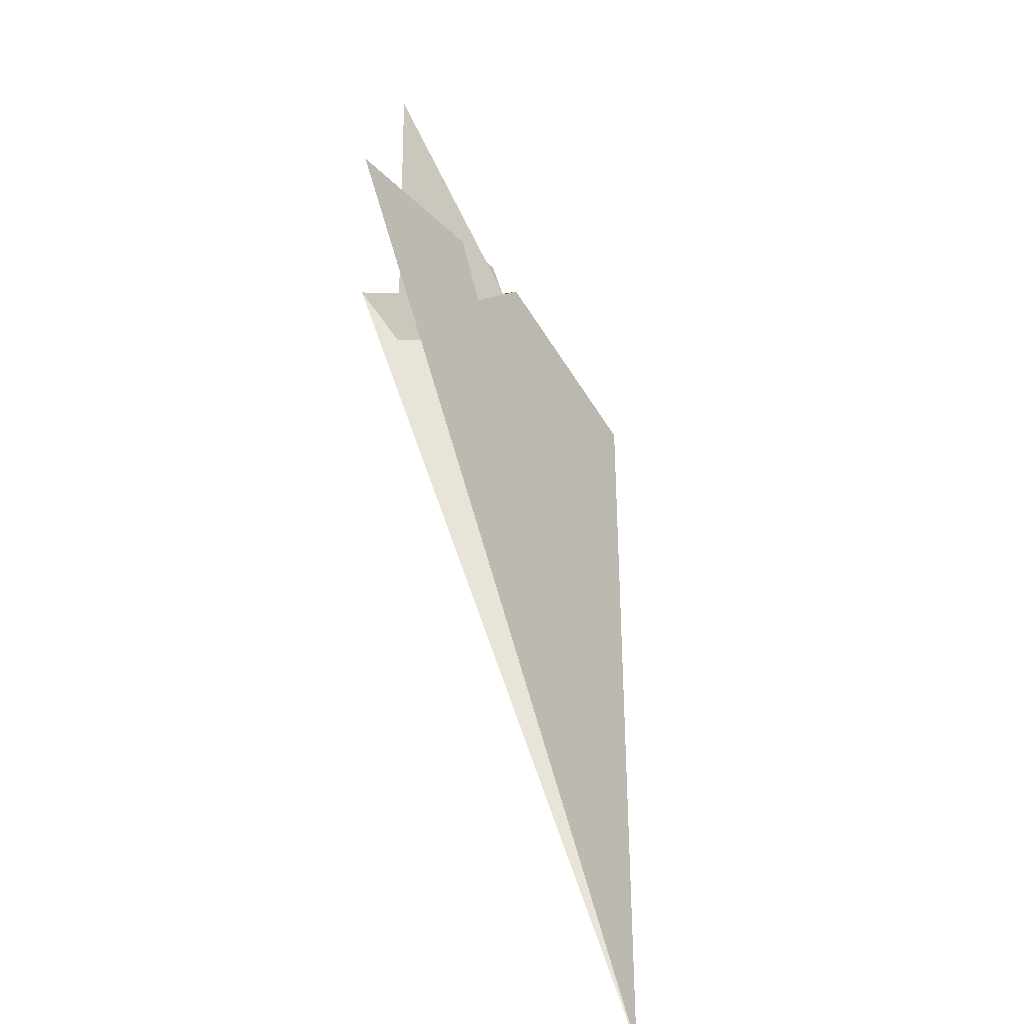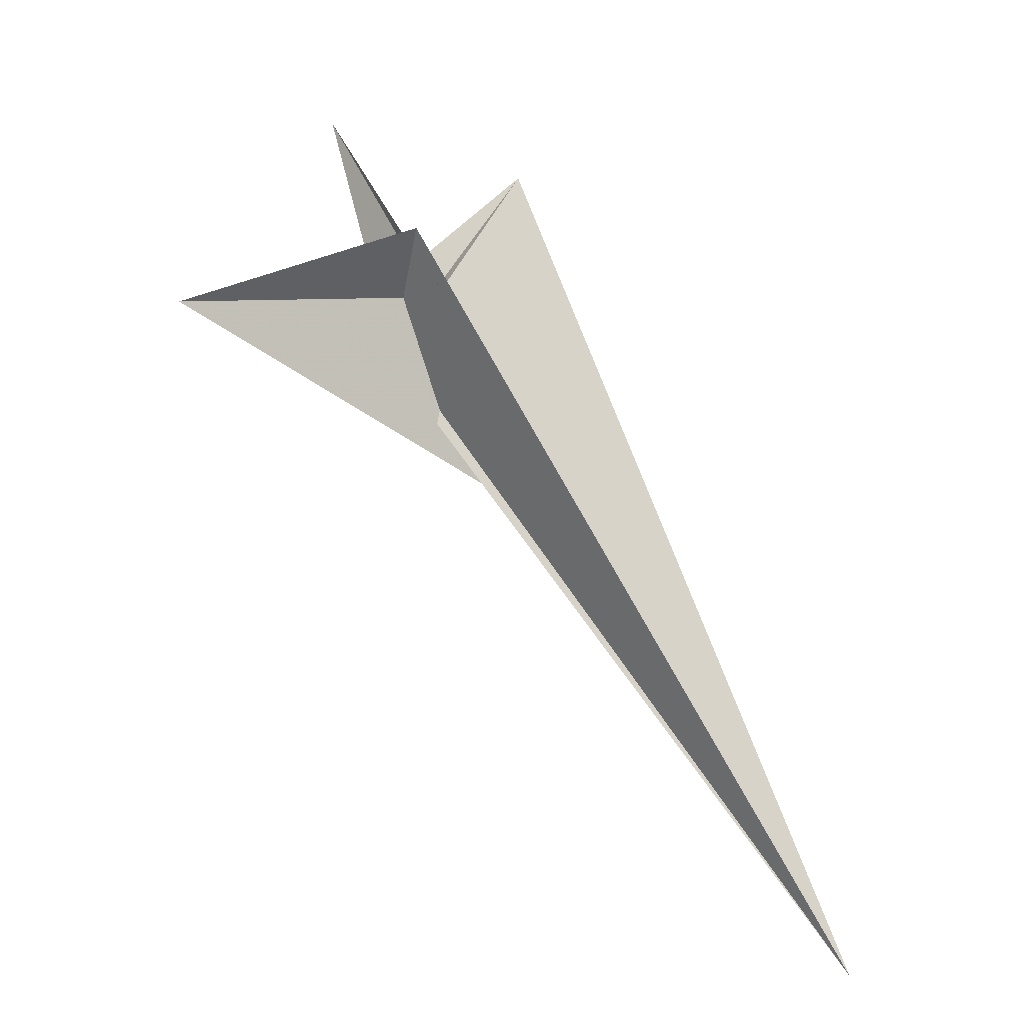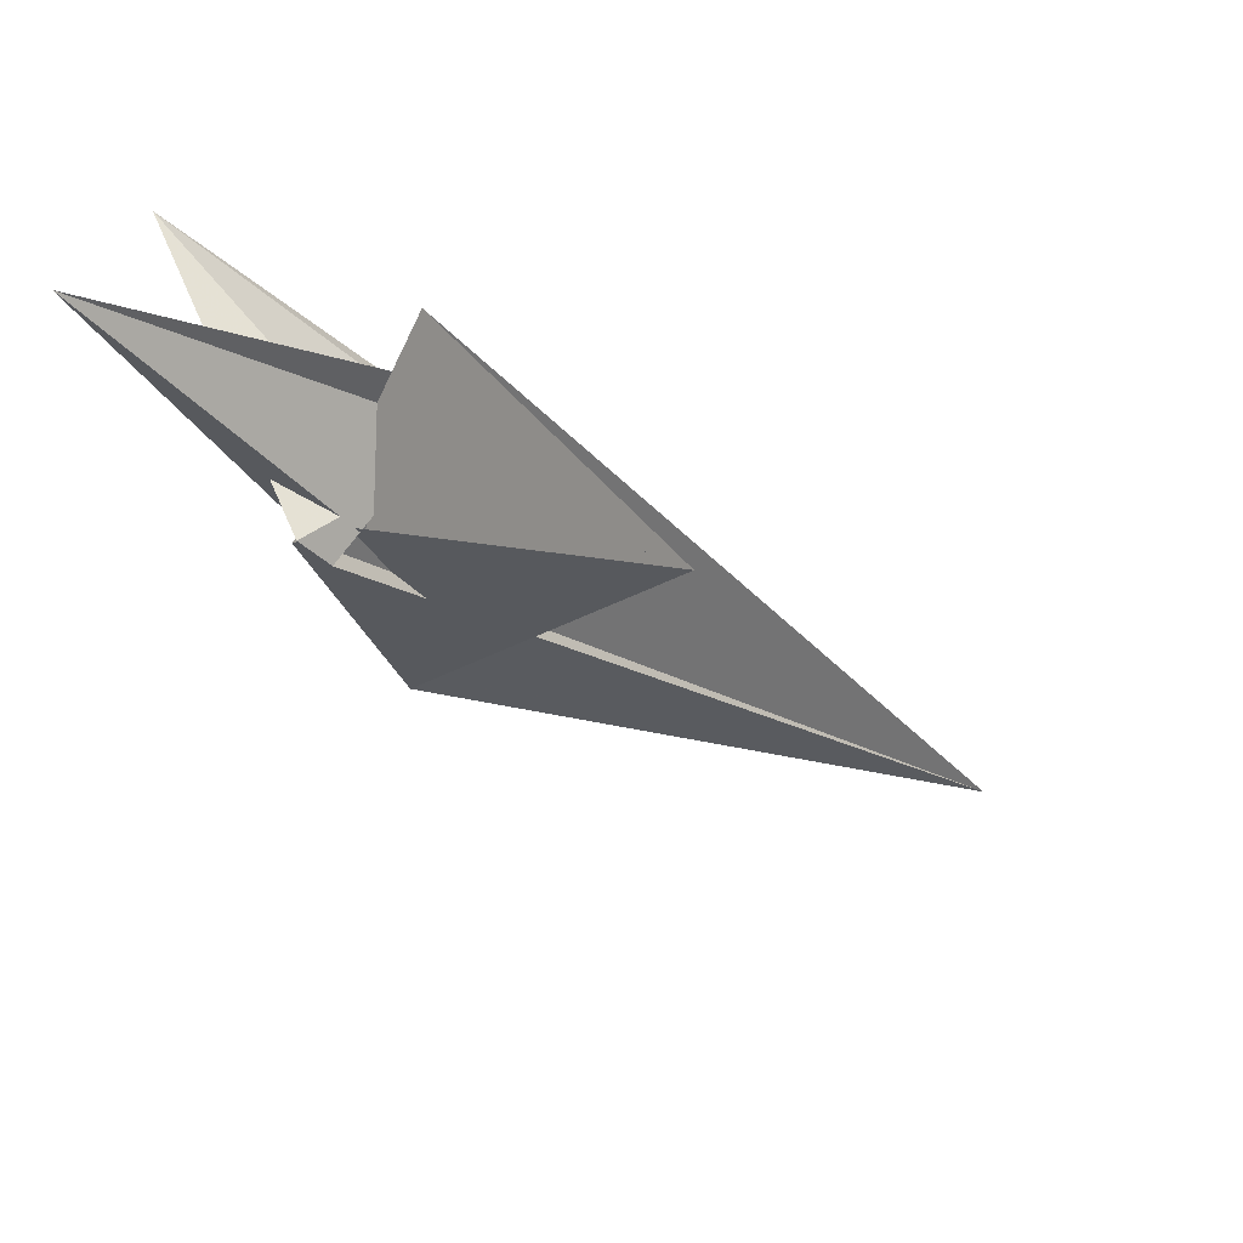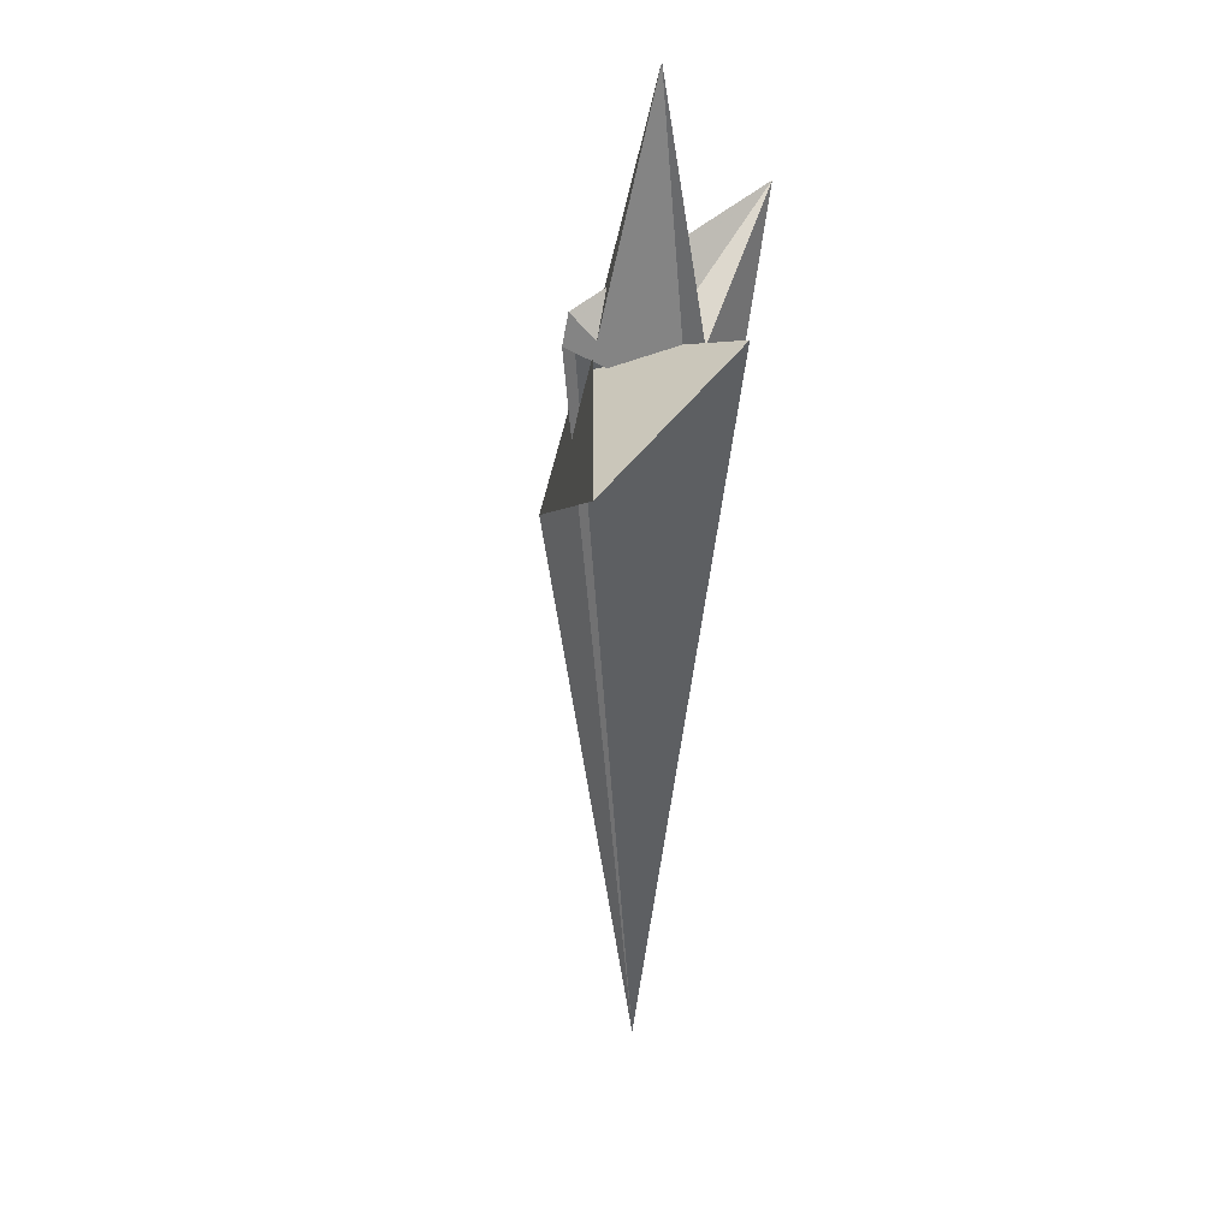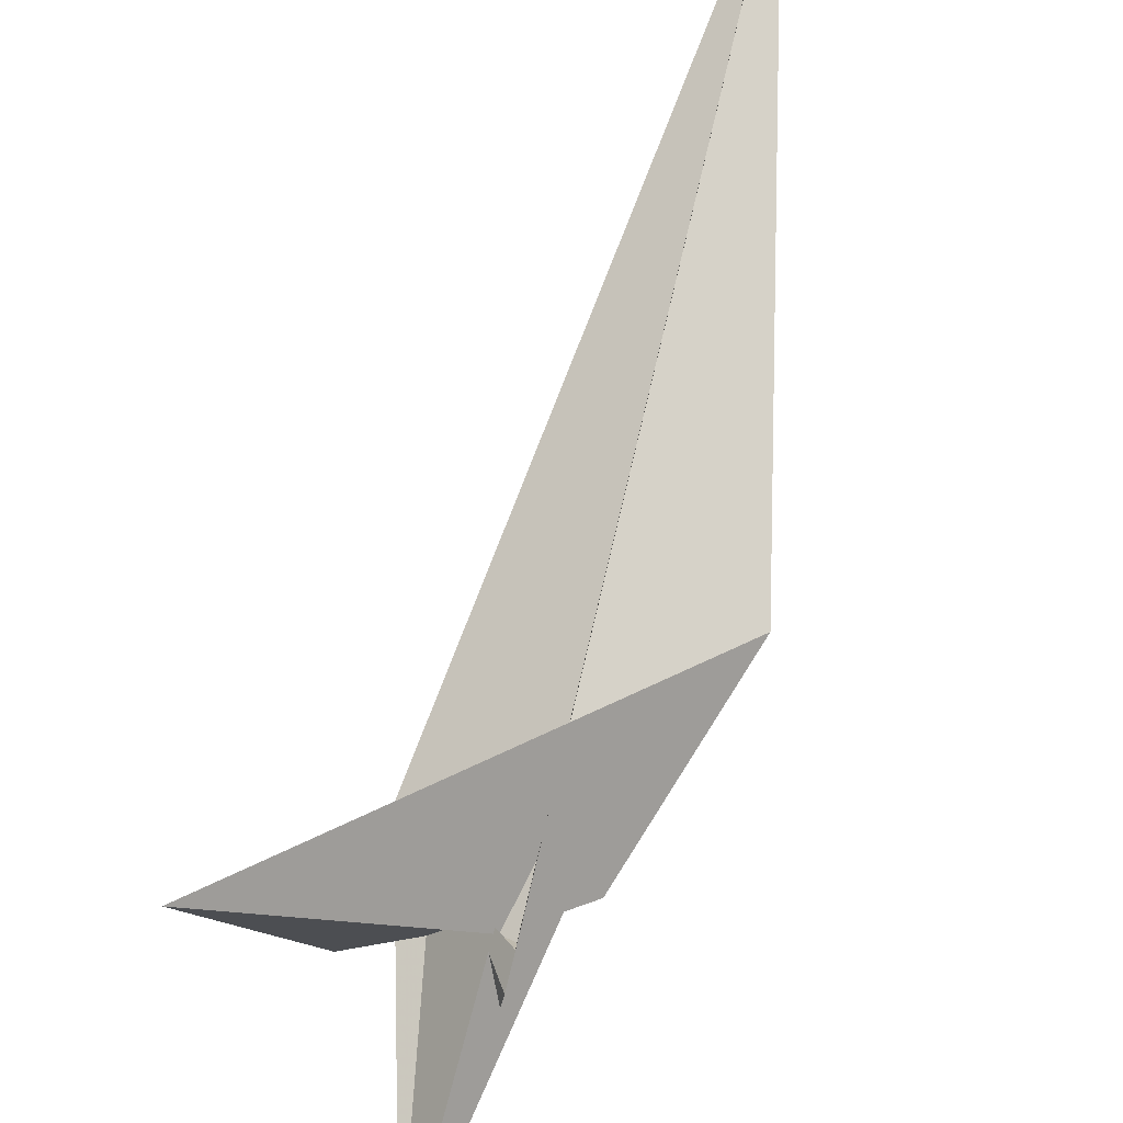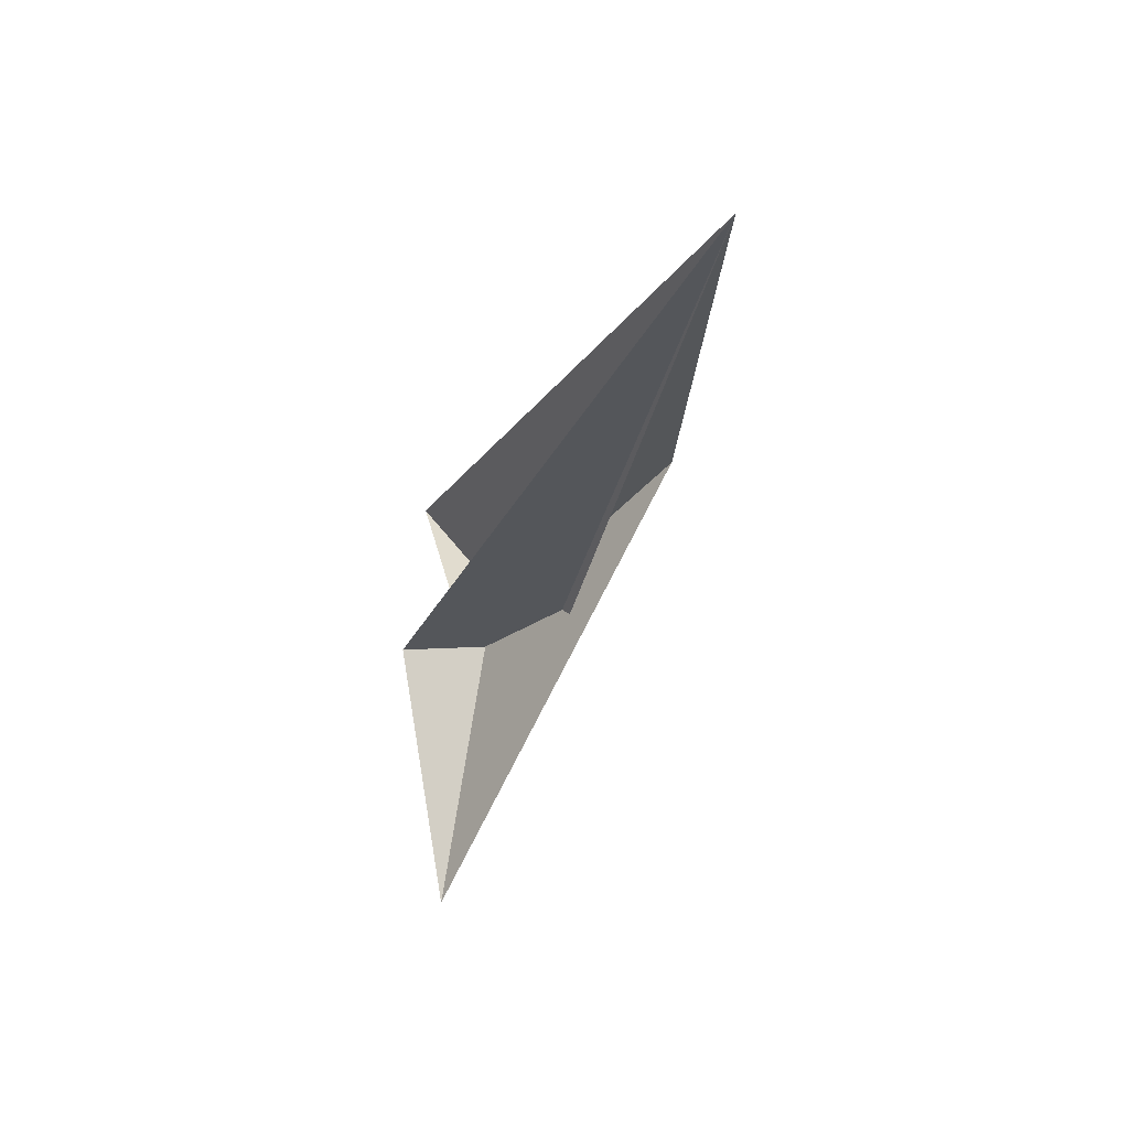
<metadata>
{"format":"obj","ext":"obj","renderer":"f3d","projection":"perspective","resolution":1024,"background":"white","views":[{"elev":10.2,"azim":27.2,"up":"+Y"},{"elev":-44.0,"azim":-79.9,"up":"+Y"},{"elev":-49.2,"azim":-113.6,"up":"+Z"},{"elev":-0.4,"azim":-134.0,"up":"+Y"},{"elev":-75.2,"azim":14.2,"up":"+Z"},{"elev":-75.3,"azim":25.2,"up":"+Y"}]}
</metadata>
<code>
v 134.4 -224 136.5
v 3.467 7.796 -15.13
v -18.05 -6.793 9.471
v -7.022 -1.951 -0.663
v -6.328 2.674 -5.36
v -0.6104 6.017 -11.4
v -4.129 9.834 -13.2
v -24.36 -9.643 15.34
v -44.46 7.968 8.963
v -14.77 4.019 -2.352
v -5.851 2.771 -5.693
v 10.28 -1.917 12.46
v 3.266 7.552 -20.39
v -1.914 17.17 -22.63
v 3.35 8.91 -7.644
v 6.3 3.393 -6.683
v 13.68 -8.662 10.32
v 5.621 5.961 3.988
v -20.87 61.32 44.22
v 5.395 5.581 -2.826
v -14.6 -1.817 7.84
v -17.23 7.113 3.287
v 81.29 -37.15 41.58
v 24.77 10.77 9.353
v -7.307 3.441 6.787
v -8.414 11.26 3.021
v -9.161 2.585 6.835
v -8.641 8.466 4.252
v -45.65 82.33 -27.96
v -4.068 9.072 -13.34
v -20.46 8.359 5.905
v -9.823 2.059 -0.8659
v -7.141 -1.804 -0.6509
v 15.61 8.223 1.668
v 3.231 7.891 -7.98
v -65.17 -42.05 -72.79
v -4.566 4.681 5.842
v -8.857 6.81 5.292
v -7.909 3.03 2.153
v -2.952 5.198 -2.182
v -6.23 3.621 -4.353
v -7.705 2.703 2.078
v -7.842 2.664 1.947
v -1.321 3.898 -4.643
f 1 2 6 7 11 5 4 10 9 8 3
f 1 2 13 14 19 15 16 20 18 17 12
f 1 3 21 22 28 26 25 27 24 23 12
f 4 5 32 13 14 30 29 31 22 21 33
f 6 7 30 29 34 24 23 36 16 15 35
f 8 9 31 29 34 18 17 37 25 26 38
f 2 6 35 40 41 39 37 25 27 32 13
f 4 10 36 23 12 17 37 39 43 42 33
f 3 8 38 19 15 35 40 44 42 33 21
f 7 11 43 39 41 28 26 38 19 14 30
f 5 11 43 42 44 20 18 34 24 27 32
f 9 10 36 16 20 44 40 41 28 22 31

</code>
